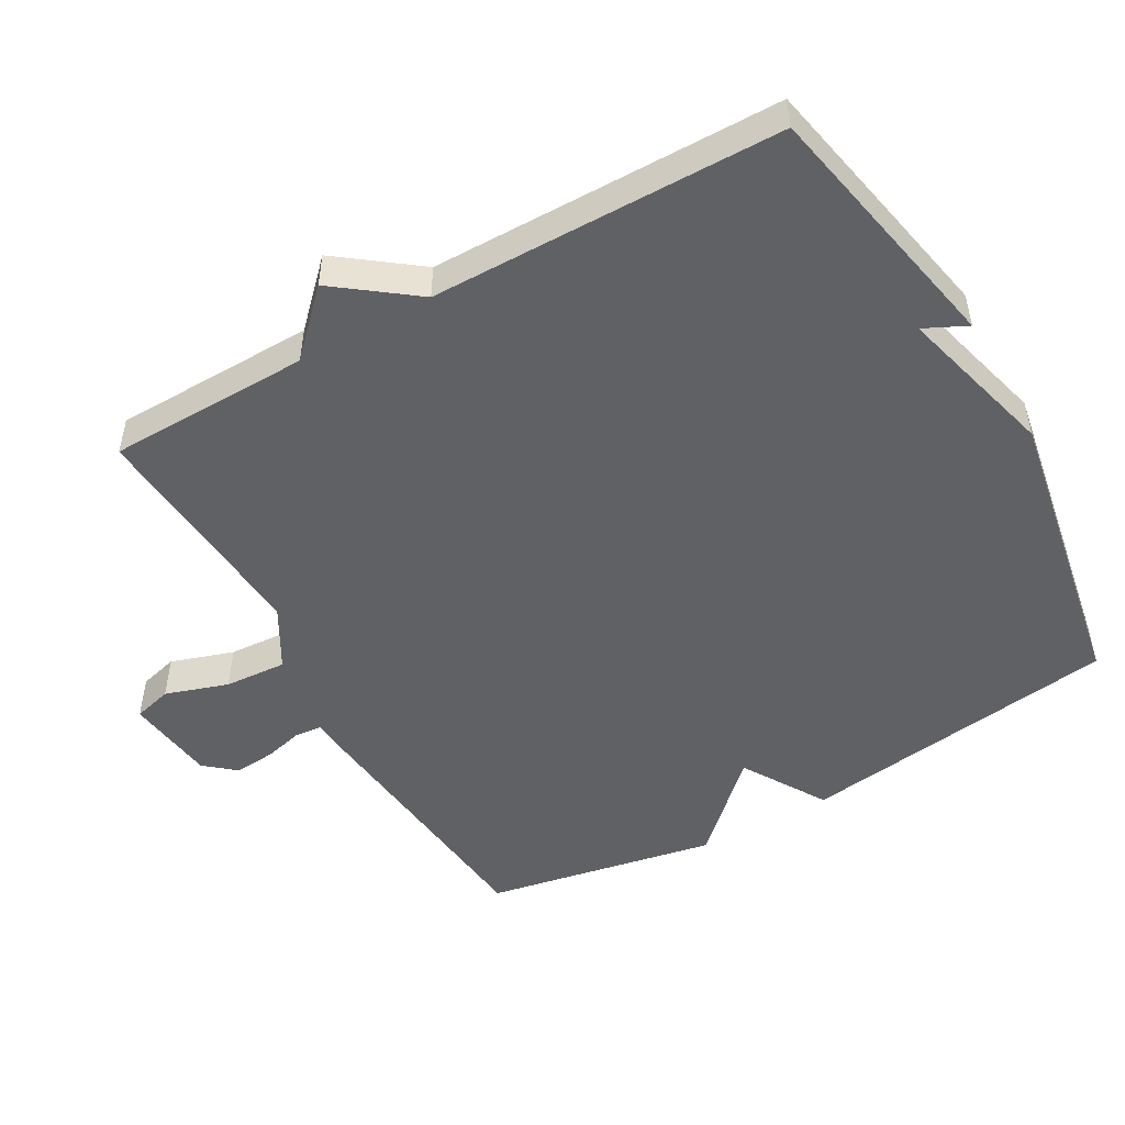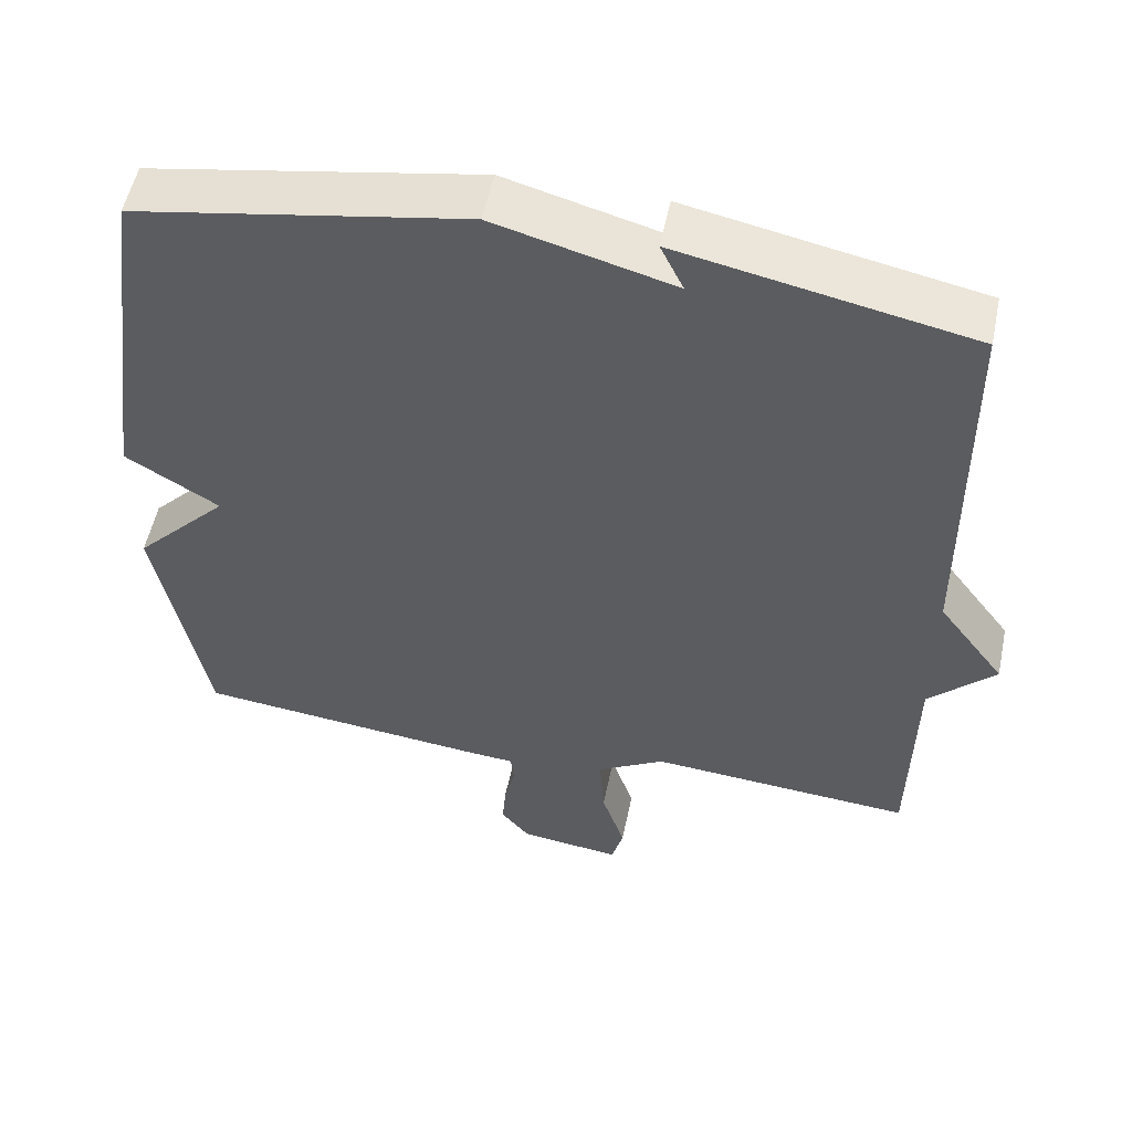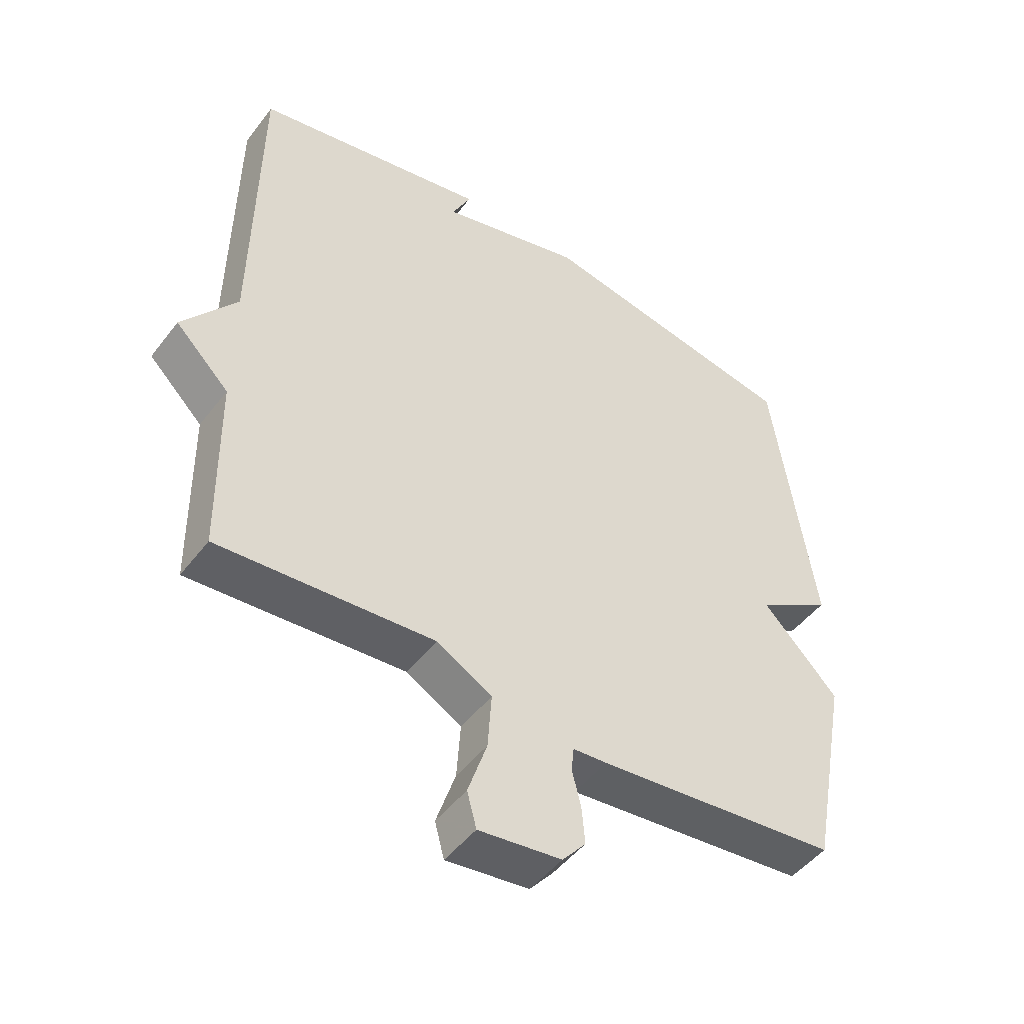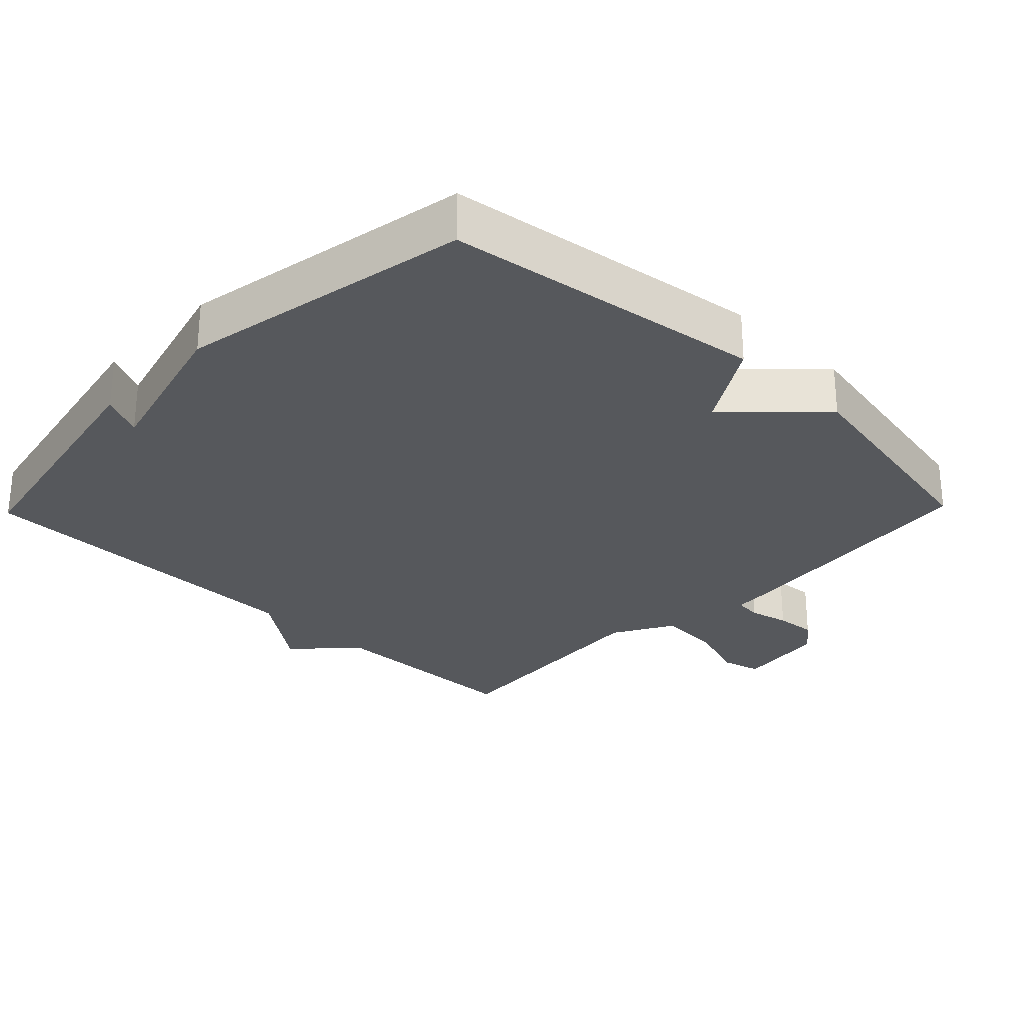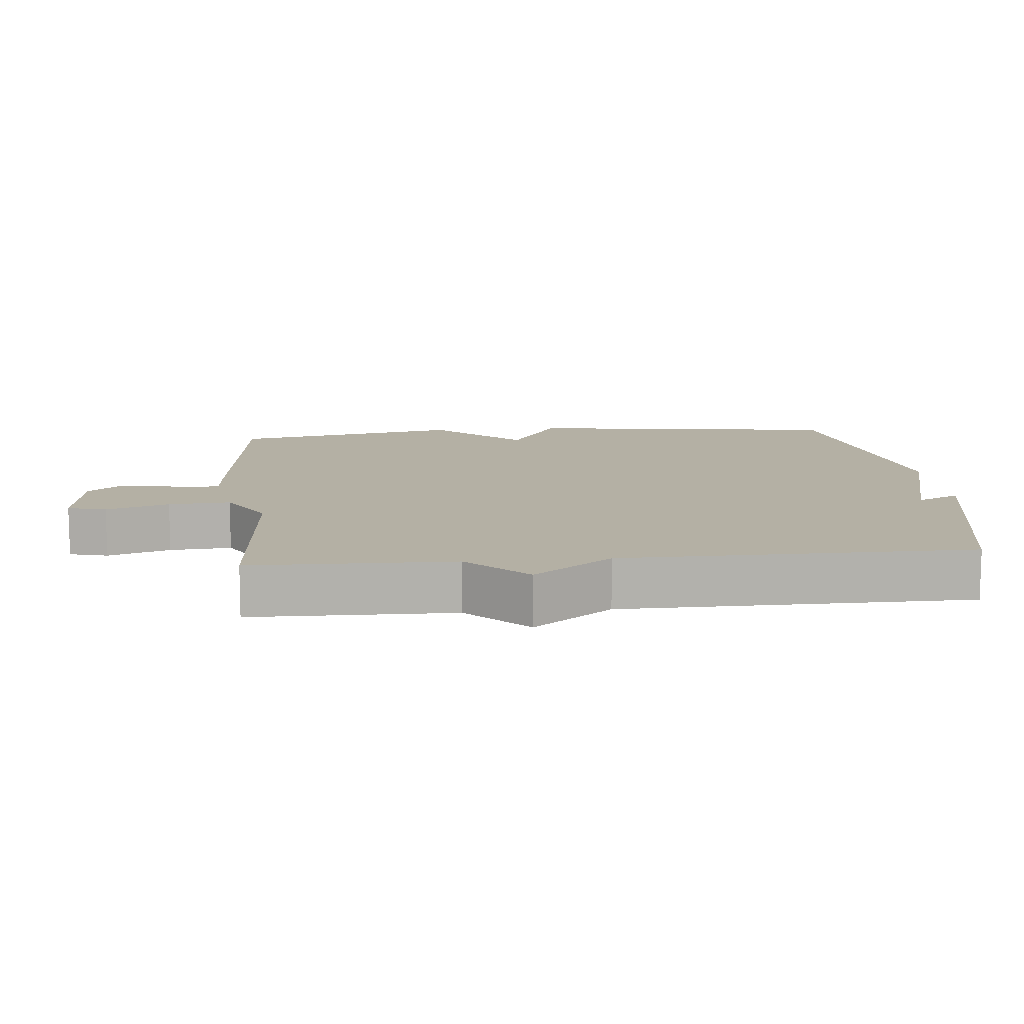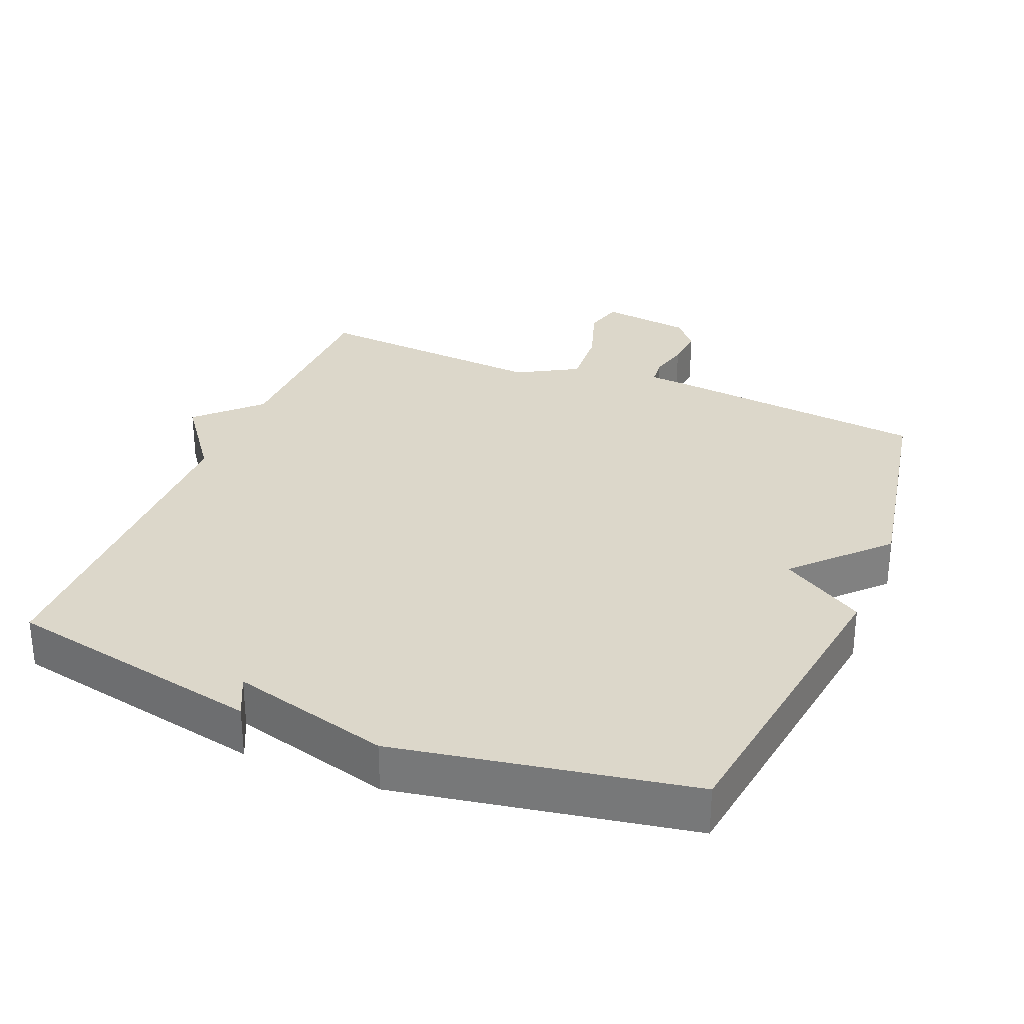
<metadata>
{"format":"obj","ext":"obj","renderer":"f3d","projection":"perspective","resolution":1024,"background":"white","views":[{"elev":-50.1,"azim":-60.5,"up":"+Y"},{"elev":53.7,"azim":-168.3,"up":"+Z"},{"elev":-48.5,"azim":-35.7,"up":"+Z"},{"elev":-27.9,"azim":45.9,"up":"+Y"},{"elev":11.5,"azim":-95.6,"up":"+Y"},{"elev":30.5,"azim":22.3,"up":"+Y"}]}
</metadata>
<code>
v 0.5 0.07 0.5
v 0.564 0.07 0.035
v 0.443 0.07 -0.039
v 0.564 0.07 -0.165
v 0.5 0.07 -0.5
v 0.115 0.07 -0.541
v 0.061 0.07 -0.545
v 0.057 0.07 -0.584
v 0.071 0.07 -0.641
v 0.076 0.07 -0.7
v 0.039 0.07 -0.744
v -0.092 0.07 -0.761
v -0.107 0.07 -0.705
v -0.077 0.07 -0.614
v -0.071 0.07 -0.524
v -0.159 0.07 -0.474
v -0.5 0.07 -0.5
v -0.505 0.07 -0.207
v -0.591 0.07 -0.122
v -0.505 0.07 -0.007
v -0.5 0.07 0.5
v -0.125 0.07 0.576
v -0.155 0.07 0.514
v 0.075 0.07 0.576
v 0.5 0 0.5
v 0.564 0 0.035
v 0.443 0 -0.039
v 0.564 0 -0.165
v 0.5 0 -0.5
v 0.115 0 -0.541
v 0.061 0 -0.545
v 0.057 0 -0.584
v 0.071 0 -0.641
v 0.076 0 -0.7
v 0.039 0 -0.744
v -0.092 0 -0.761
v -0.107 0 -0.705
v -0.077 0 -0.614
v -0.071 0 -0.524
v -0.159 0 -0.474
v -0.5 0 -0.5
v -0.505 0 -0.207
v -0.591 0 -0.122
v -0.505 0 -0.007
v -0.5 0 0.5
v -0.125 0 0.576
v -0.155 0 0.514
v 0.075 0 0.576
f 1 2 3
f 24 1 3
f 23 24 3
f 20 21 22 23
f 5 6 7
f 4 5 7
f 3 4 7
f 23 3 7
f 20 23 7
f 20 7 8
f 19 20 8
f 18 19 8
f 16 17 18
f 15 16 18 8
f 9 10 11
f 8 9 11
f 15 8 11
f 14 15 11
f 11 12 13 14
f 27 26 25
f 27 25 48
f 27 48 47
f 47 46 45 44
f 31 30 29
f 31 29 28
f 31 28 27
f 31 27 47
f 31 47 44
f 32 31 44
f 32 44 43
f 32 43 42
f 42 41 40
f 32 42 40 39
f 35 34 33
f 35 33 32
f 35 32 39
f 35 39 38
f 38 37 36 35
f 1 25 26 2
f 2 26 27 3
f 3 27 28 4
f 4 28 29 5
f 5 29 30 6
f 6 30 31 7
f 7 31 32 8
f 8 32 33 9
f 9 33 34 10
f 10 34 35 11
f 11 35 36 12
f 12 36 37 13
f 13 37 38 14
f 14 38 39 15
f 15 39 40 16
f 16 40 41 17
f 17 41 42 18
f 18 42 43 19
f 19 43 44 20
f 20 44 45 21
f 21 45 46 22
f 22 46 47 23
f 23 47 48 24
f 24 48 25 1

</code>
